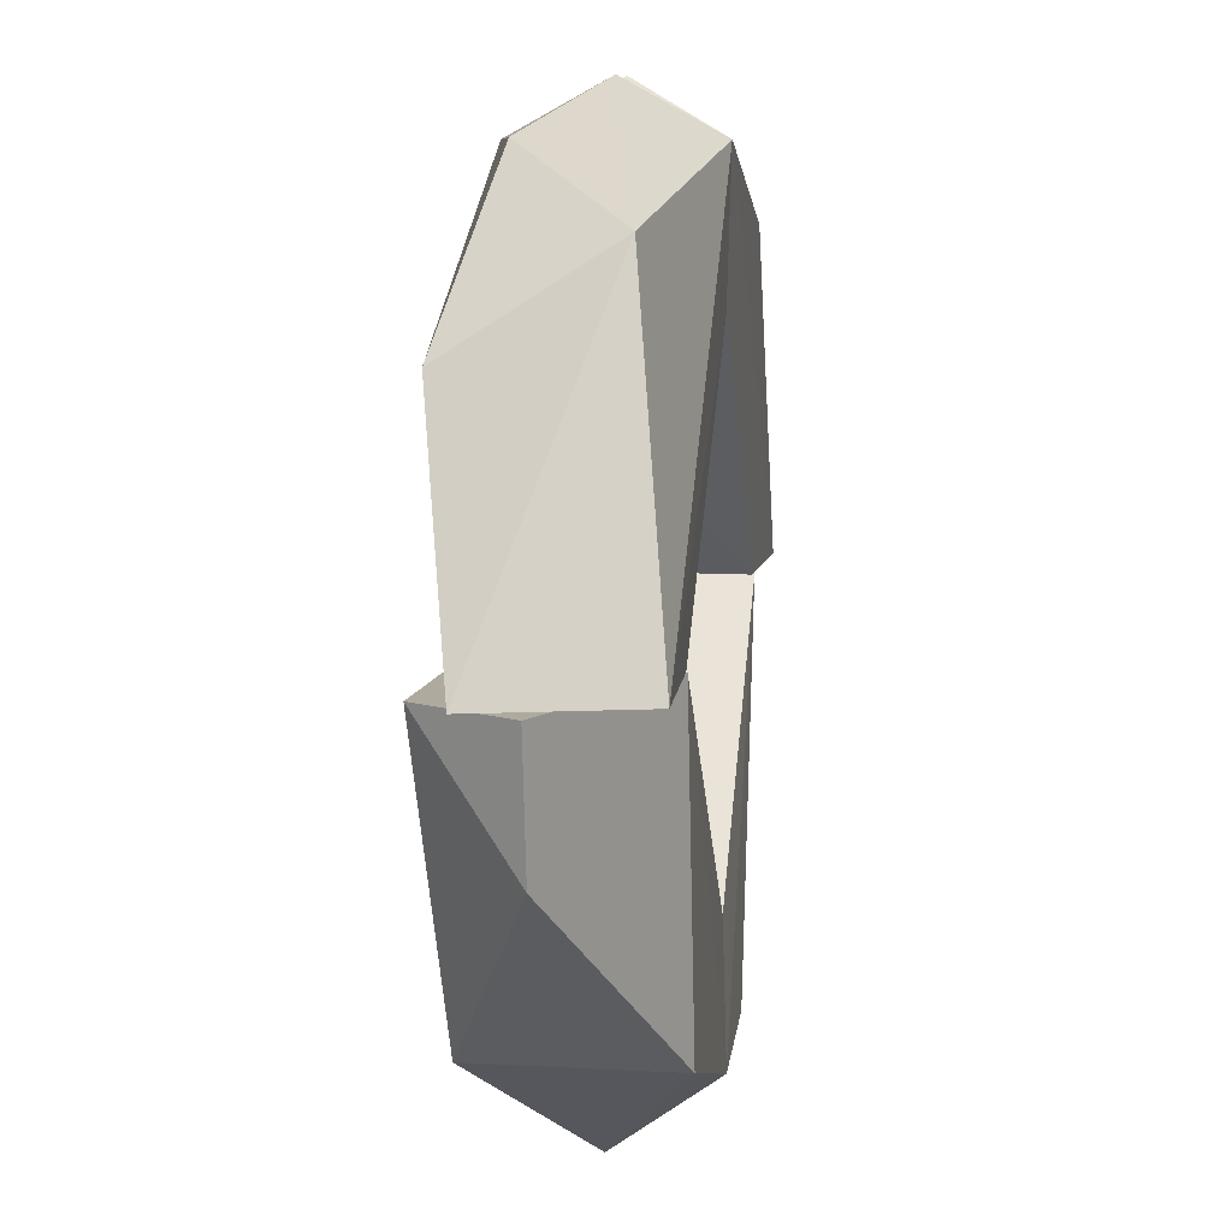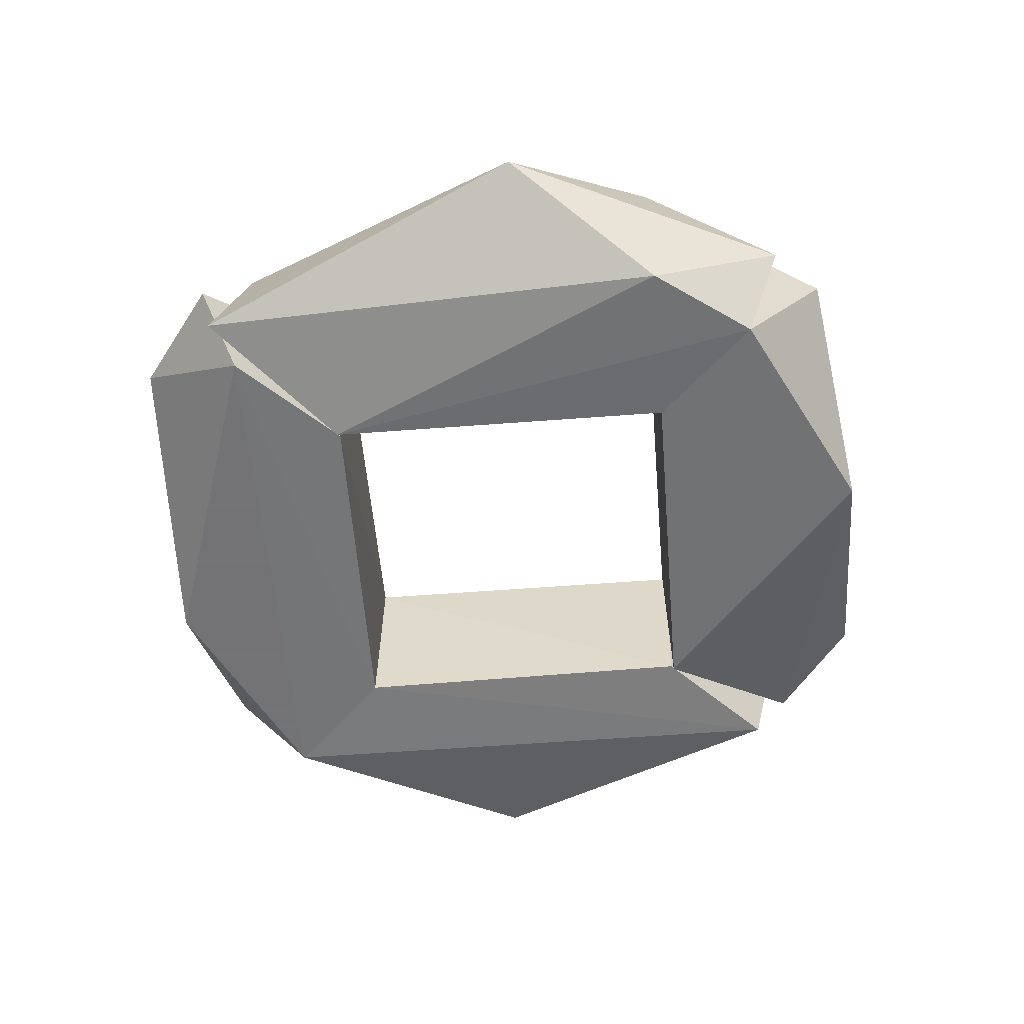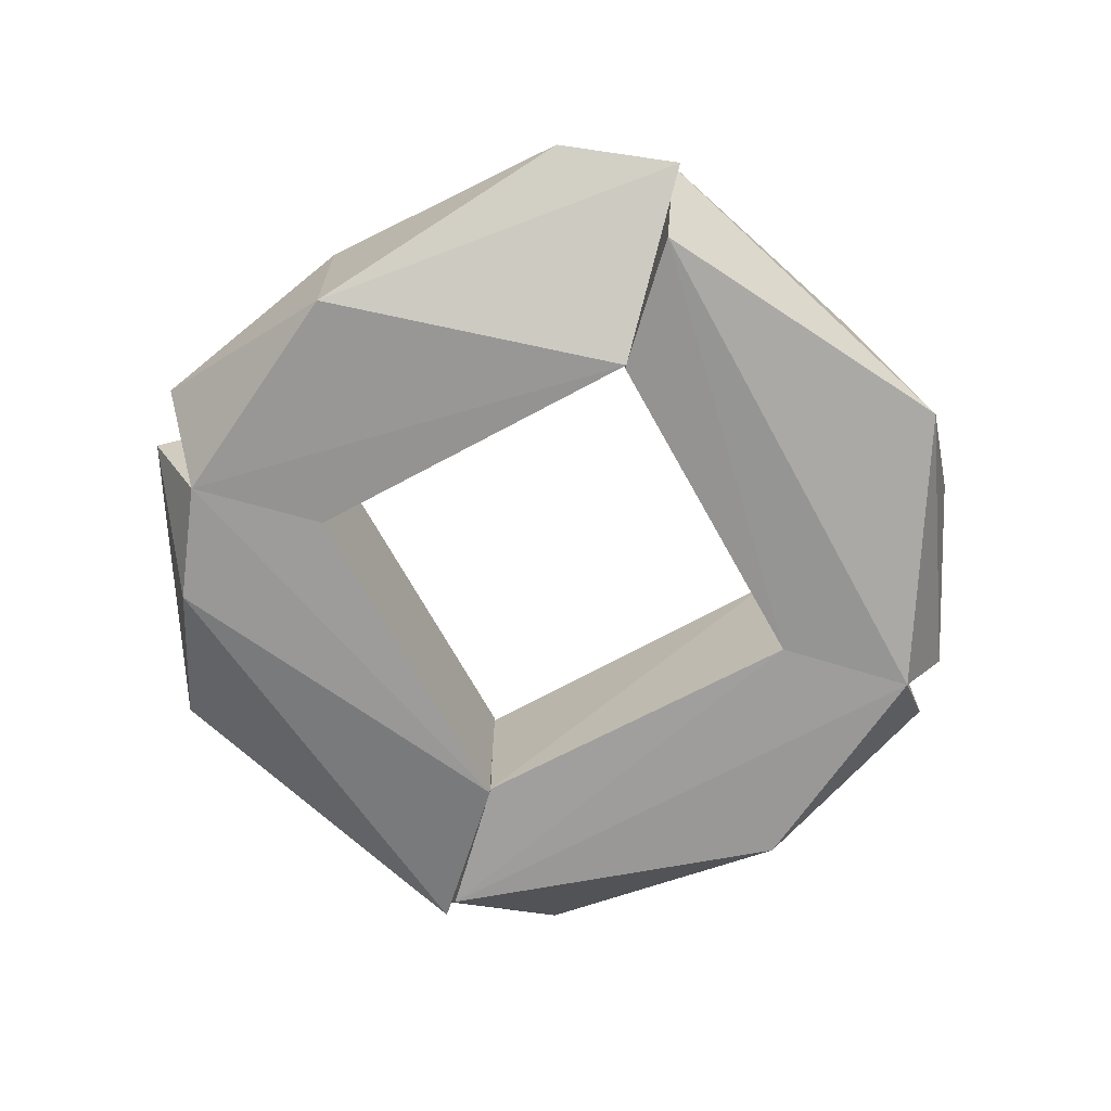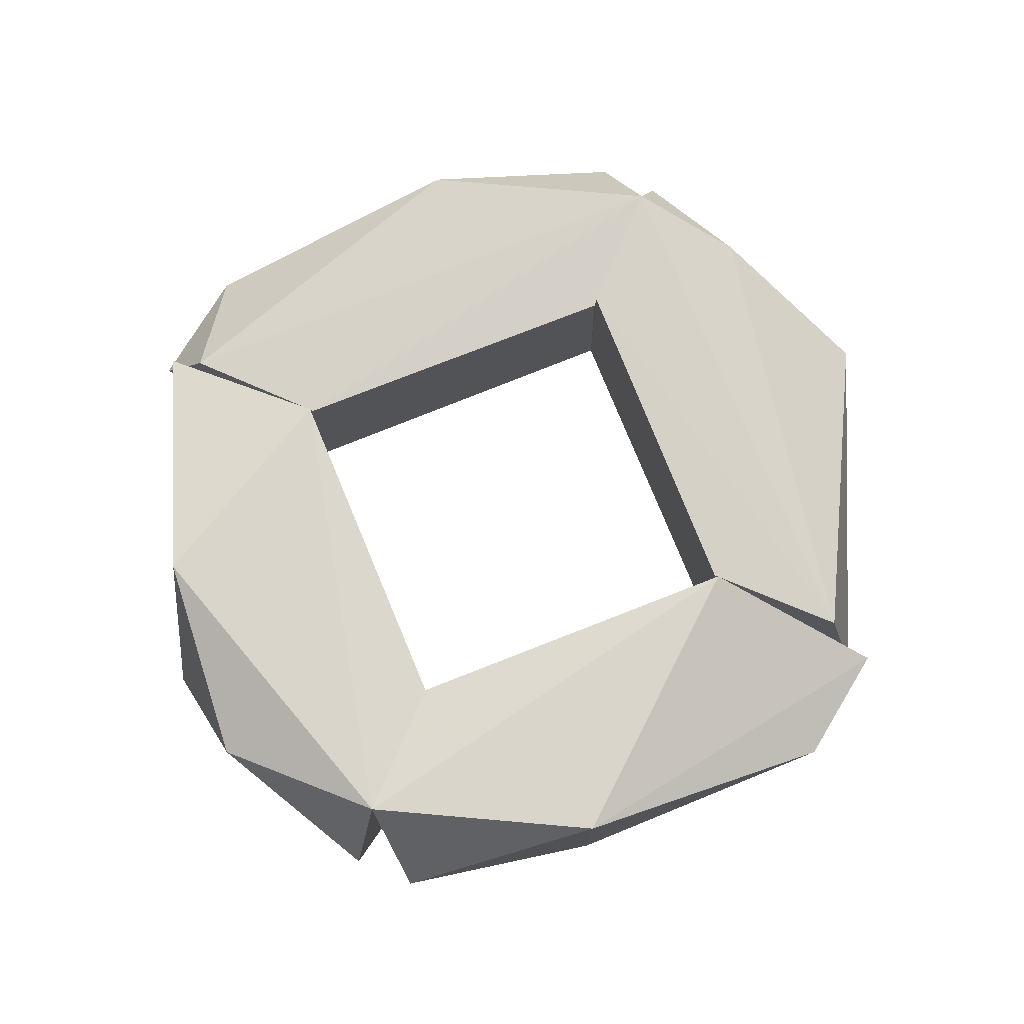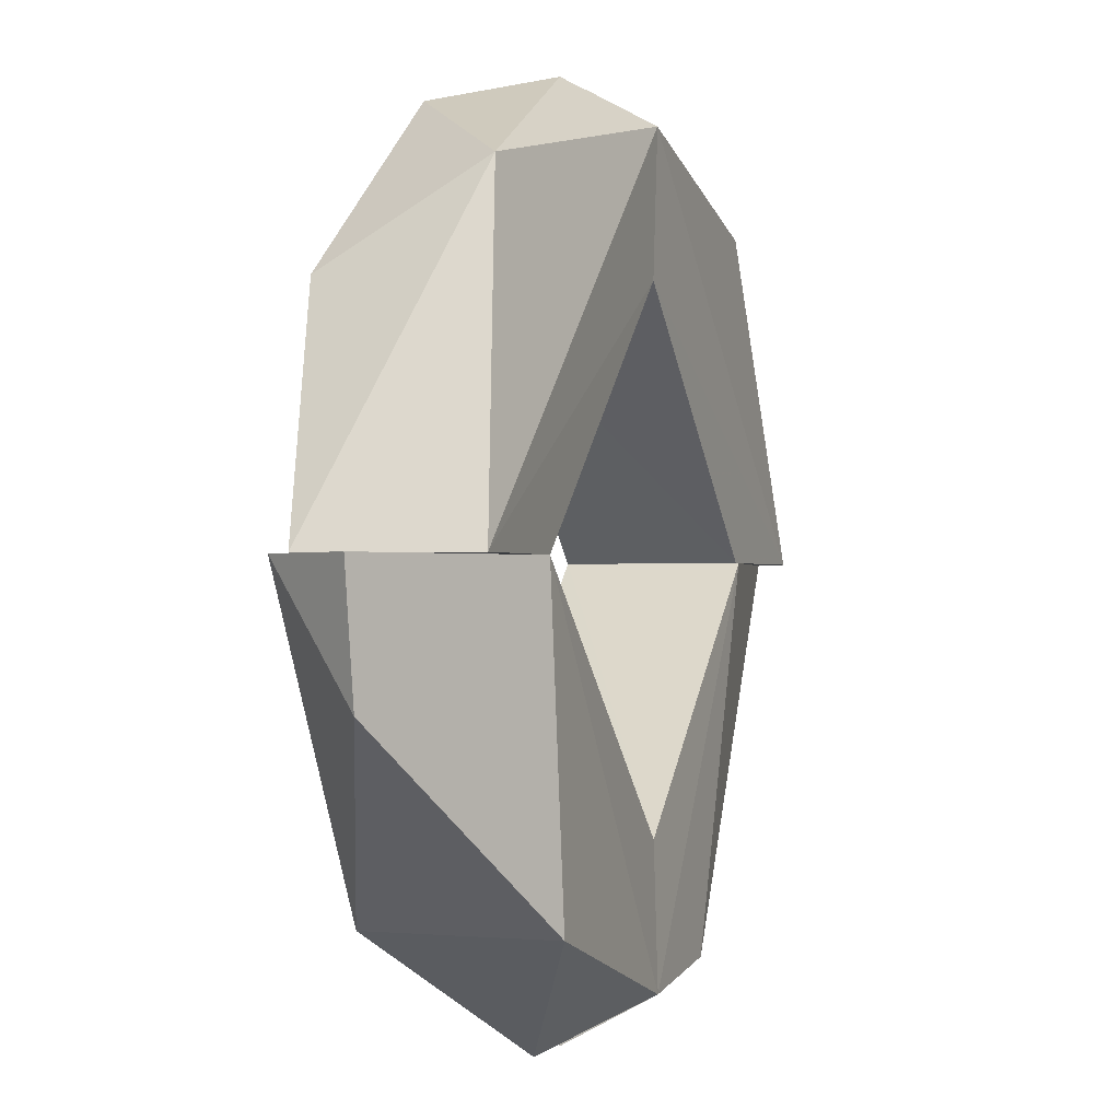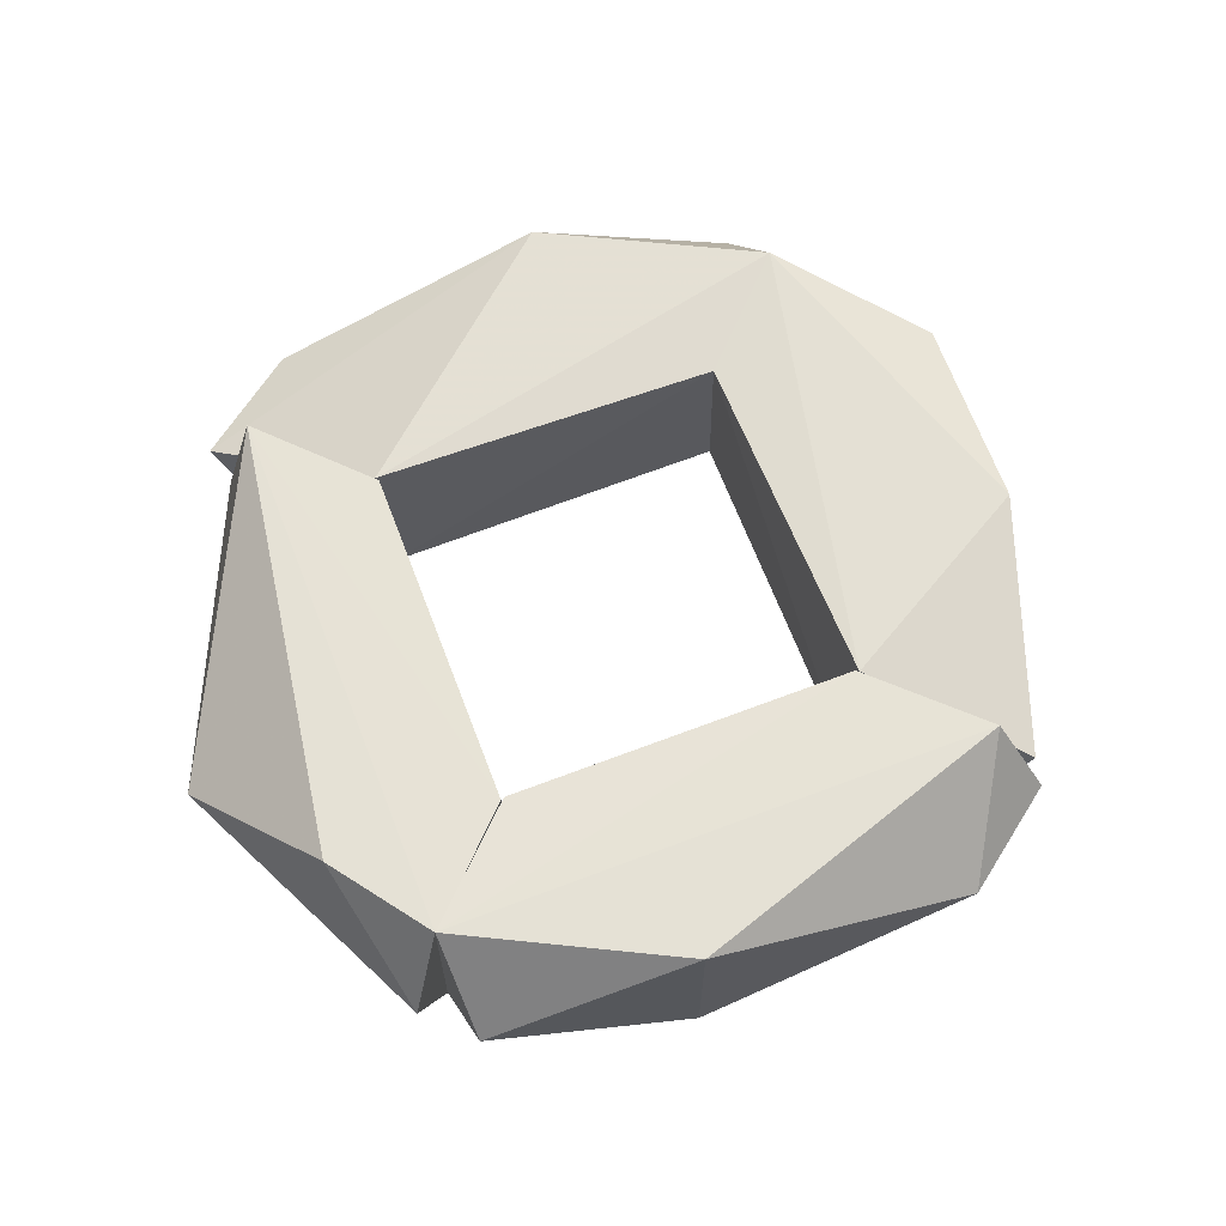
<metadata>
{"format":"obj","ext":"obj","renderer":"f3d","projection":"perspective","resolution":1024,"background":"white","views":[{"elev":9.3,"azim":-81.7,"up":"+Z"},{"elev":-56.0,"azim":139.6,"up":"+Y"},{"elev":-68.7,"azim":-106.5,"up":"+Y"},{"elev":75.4,"azim":23.0,"up":"+Y"},{"elev":-0.9,"azim":-68.5,"up":"+Z"},{"elev":65.1,"azim":-156.1,"up":"+Y"}]}
</metadata>
<code>
v 0 -0.016 0.0445
v 0 0.015 0.0435
v 0 1e-05 0.0782
v -0.07631 0.00975 0
v -0.06903 -0.01672 0
v -0.04998 -0.009733 0.05768
v -0.05585 0.01672 0.04057
v -0.0445 0.016 0
v -0.04379 -0.01571 -0
v 0 0.01672 0.06903
v 0 -0.01672 0.06903
v -0.0317 0.00975 0.06941
f 1 2 3
f 4 5 6
f 4 6 7
f 4 7 8
f 4 8 5
f 9 2 1
f 9 8 2
f 9 1 5
f 9 5 8
f 10 2 8
f 10 8 7
f 10 3 2
f 11 1 3
f 11 3 6
f 11 5 1
f 11 6 5
f 12 3 10
f 12 10 7
f 12 7 6
f 12 6 3
v 0.07632 -0.009733 0
v 0.05173 1e-05 -0.0597
v 0.06903 0.01672 0
v 0.0445 -0.016 0
v -0 -0.016 -0.0445
v -0 0.016 -0.0445
v -0 1e-05 -0.0782
v 0.02133 -0.01672 -0.06565
v 0.02133 0.01672 -0.06565
v 0.04379 0.01571 0
v -0 -0.01672 -0.06903
v -0 0.01672 -0.06903
f 13 14 15
f 13 15 16
f 17 18 19
f 20 19 14
f 20 13 16
f 20 14 13
f 21 14 19
f 21 15 14
f 22 18 17
f 22 17 16
f 22 16 15
f 22 15 18
f 23 16 17
f 23 20 16
f 23 17 19
f 23 19 20
f 24 18 15
f 24 15 21
f 24 19 18
f 24 21 19
v 0 0.015 0.0435
v 0.0445 0.016 0
v 0.04379 -0.01571 0
v 0 -0.016 0.0445
v 0.079 1e-05 0
v 0.04057 0.01672 0.05585
v 0.0758 1e-05 0.02226
v 0.01124 1e-05 0.0782
v 0.04057 -0.01672 0.05585
v 0 0.01672 0.06903
v 0 -0.01672 0.06903
v 0.06903 -0.01672 0
f 25 26 27
f 28 25 27
f 29 27 26
f 30 31 29
f 30 29 26
f 30 32 33
f 30 33 31
f 34 32 30
f 34 26 25
f 34 30 26
f 34 25 28
f 35 32 34
f 35 34 28
f 35 33 32
f 36 28 27
f 36 35 28
f 36 33 35
f 36 31 33
f 36 29 31
f 36 27 29
v -0.0445 -0.016 -0
v 0 0.015 -0.0435
v -0.04379 0.01571 0
v -0 -0.016 -0.0445
v -0.079 1e-05 0
v -0.04057 -0.01672 -0.05585
v -0.0758 1e-05 -0.02226
v -0.04057 0.01672 -0.05585
v -0.01124 1e-05 -0.0782
v -0 0.01672 -0.06903
v -0 -0.01672 -0.06903
v -0.06903 0.01672 0
f 37 38 39
f 40 38 37
f 41 37 39
f 42 43 44
f 42 44 45
f 42 37 41
f 42 41 43
f 46 39 38
f 46 45 44
f 46 38 40
f 47 45 46
f 47 46 40
f 47 40 37
f 47 37 42
f 47 42 45
f 48 39 46
f 48 46 44
f 48 41 39
f 48 43 41
f 48 44 43

</code>
